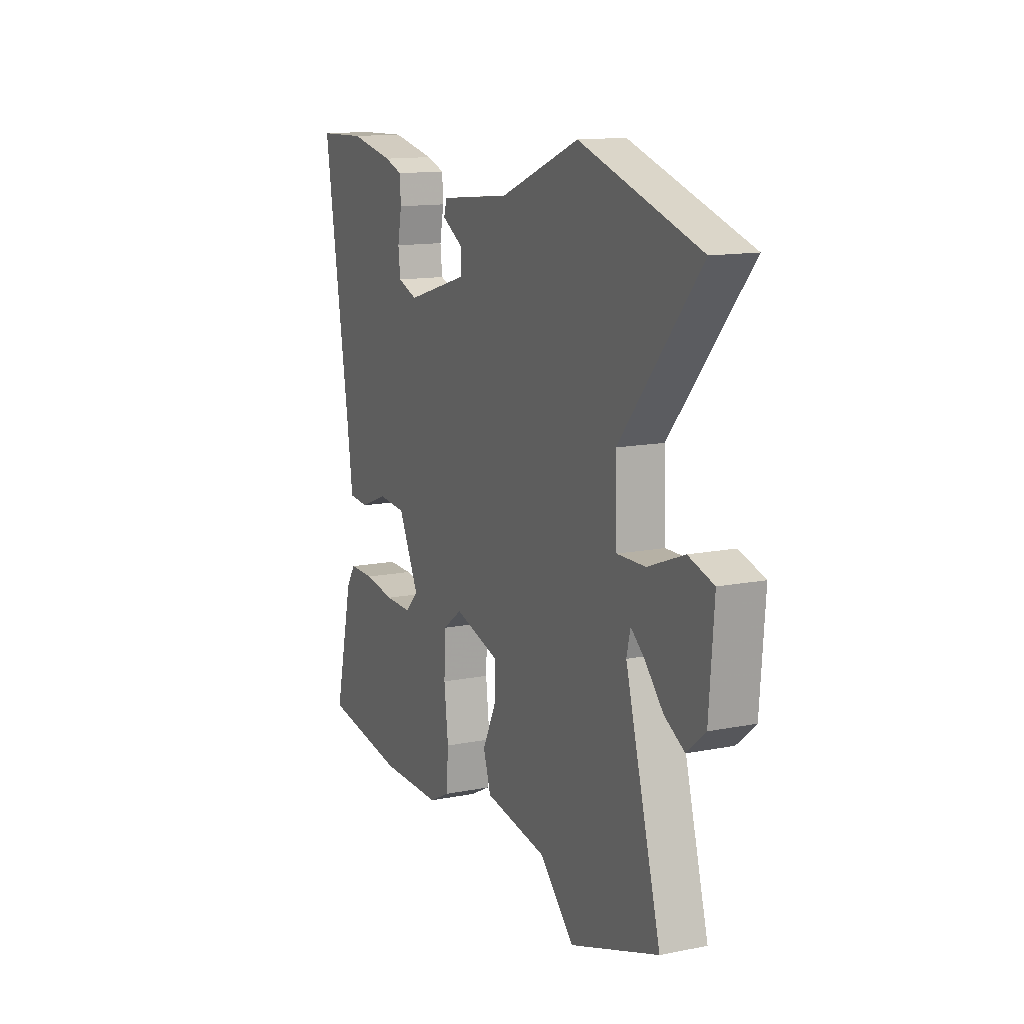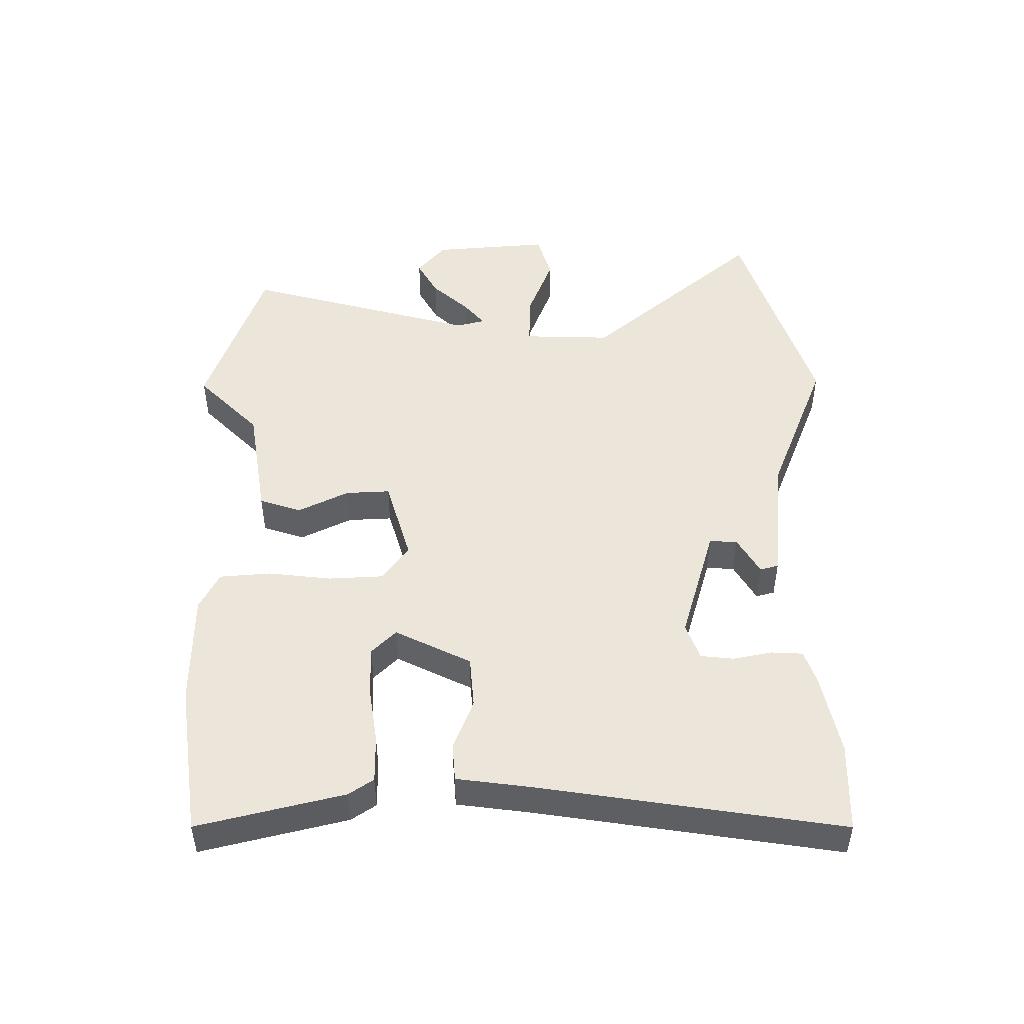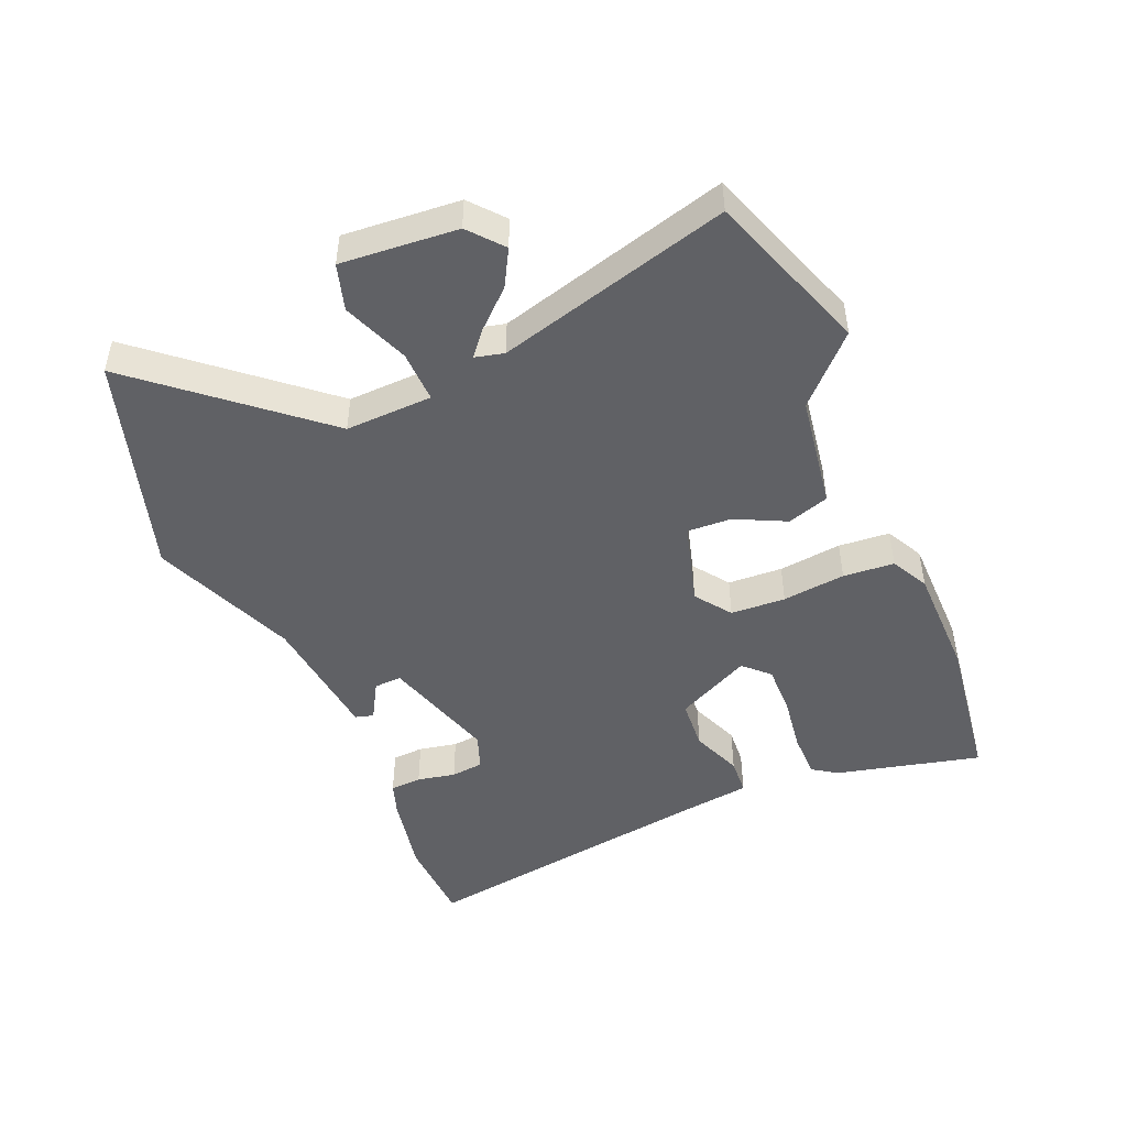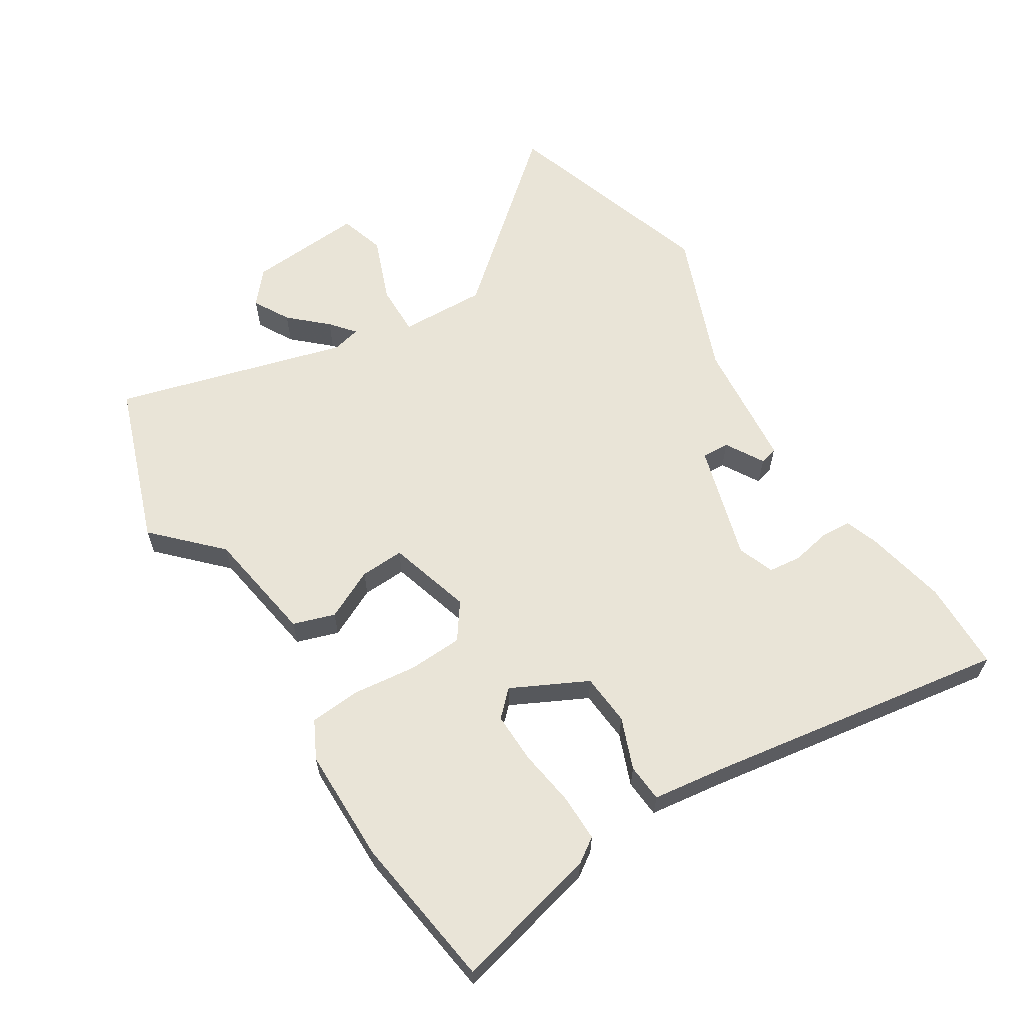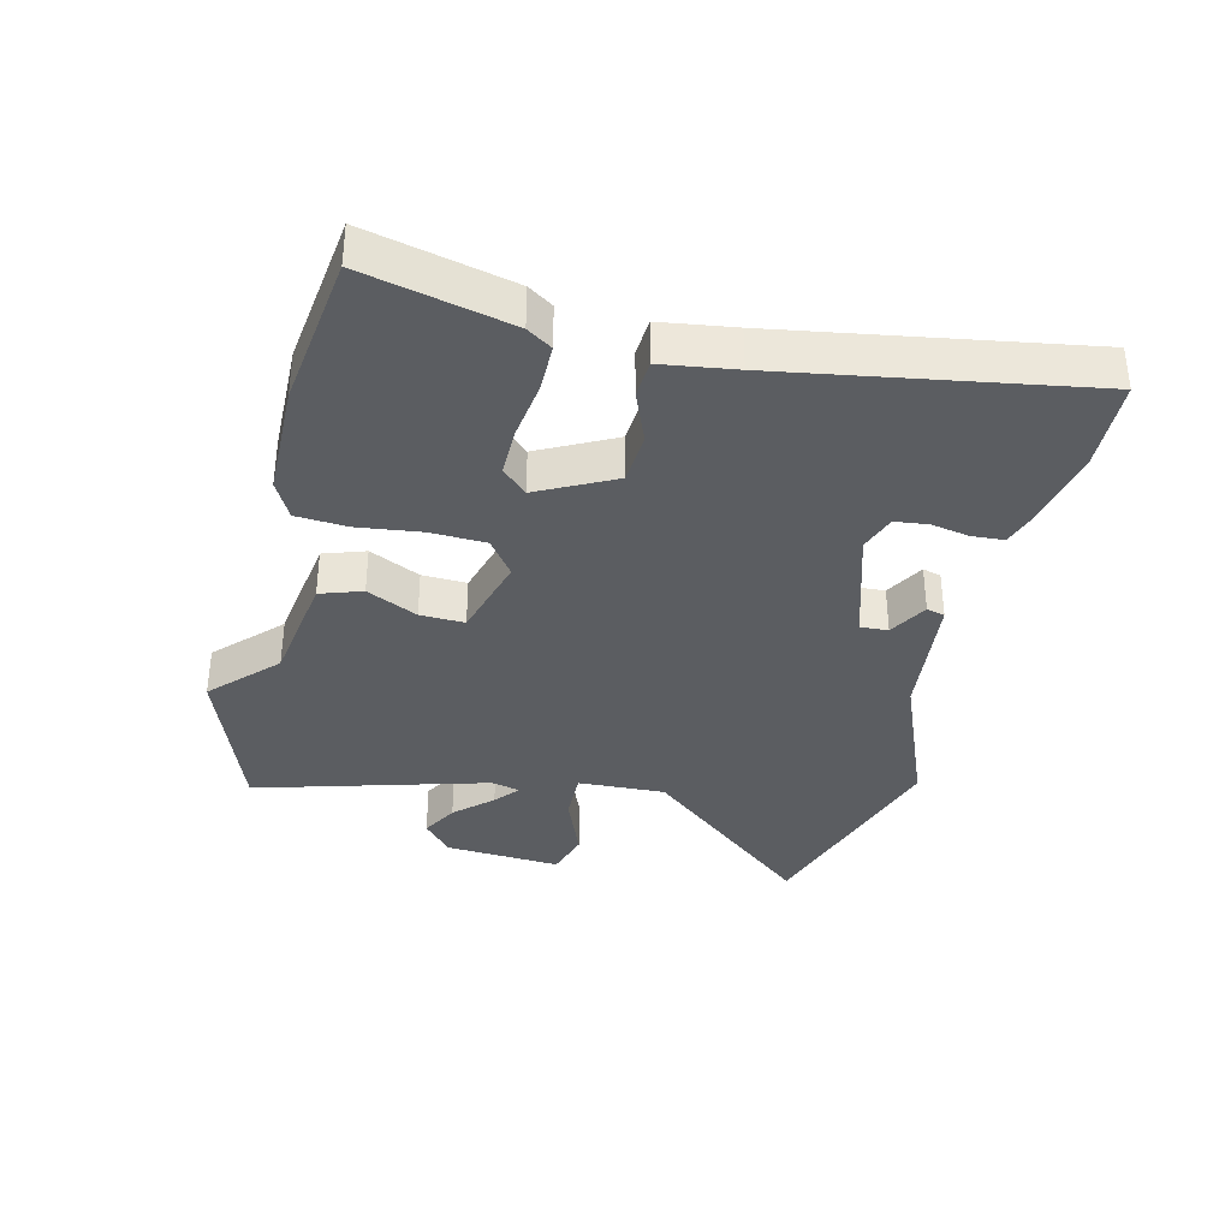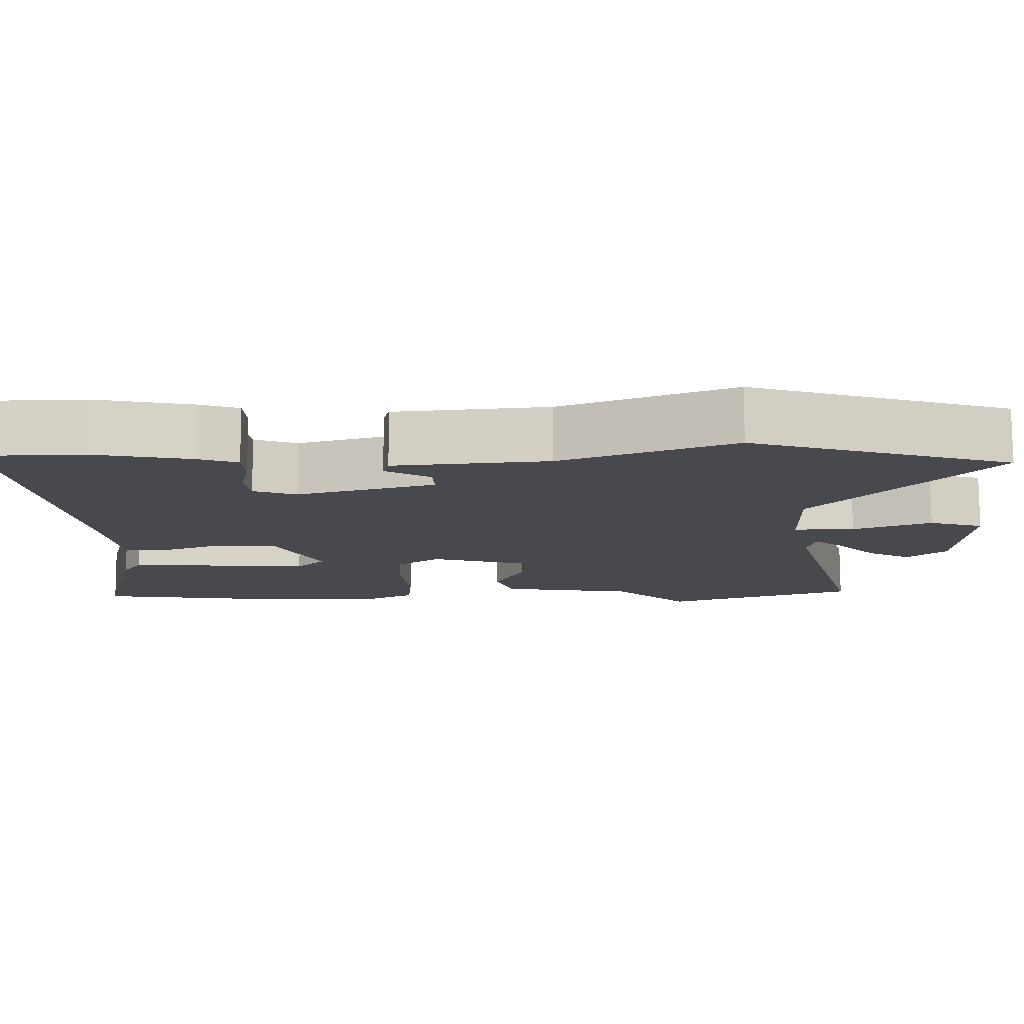
<metadata>
{"format":"obj","ext":"obj","renderer":"f3d","projection":"perspective","resolution":1024,"background":"white","views":[{"elev":13.4,"azim":65.8,"up":"+Z"},{"elev":48.2,"azim":-90.6,"up":"+Y"},{"elev":-47.2,"azim":112.9,"up":"+Y"},{"elev":61.1,"azim":-122.3,"up":"+Y"},{"elev":-35.6,"azim":-103.4,"up":"+Y"},{"elev":77.8,"azim":-0.2,"up":"+Z"}]}
</metadata>
<code>
v 0.596 0.07 -0.466
v 0.338 0.07 -0.557
v 0.238 0.07 -0.46
v 0.056 0.07 -0.432
v 0.034 0.07 -0.366
v 0.073 0.07 -0.286
v 0.076 0.07 -0.216
v -0.057 0.07 -0.178
v -0.114 0.07 -0.219
v -0.118 0.07 -0.306
v -0.106 0.07 -0.406
v -0.112 0.07 -0.487
v -0.172 0.07 -0.518
v -0.353 0.07 -0.52
v -0.596 0.07 -0.487
v -0.541 0.07 -0.257
v -0.515 0.07 -0.218
v -0.441 0.07 -0.218
v -0.349 0.07 -0.231
v -0.27 0.07 -0.232
v -0.232 0.07 -0.193
v -0.292 0.07 -0.074
v -0.374 0.07 -0.068
v -0.455 0.07 -0.1
v -0.515 0.07 -0.096
v -0.531 0.07 0.02
v -0.607 0.07 0.496
v -0.465 0.07 0.501
v -0.335 0.07 0.475
v -0.282 0.07 0.457
v -0.279 0.07 0.407
v -0.291 0.07 0.346
v -0.285 0.07 0.294
v -0.227 0.07 0.273
v -0.043 0.07 0.328
v -0.045 0.07 0.372
v -0.106 0.07 0.407
v -0.098 0.07 0.436
v 0.109 0.07 0.458
v 0.339 0.07 0.55
v 0.687 0.07 0.441
v 0.457 0.07 0.171
v 0.462 0.07 0.033
v 0.544 0.07 0.035
v 0.649 0.07 0.076
v 0.722 0.07 0.054
v 0.708 0.07 -0.13
v 0.655 0.07 -0.175
v 0.597 0.07 -0.143
v 0.543 0.07 -0.085
v 0.504 0.07 -0.053
v 0.493 0.07 -0.099
v 0.596 0 -0.466
v 0.338 0 -0.557
v 0.238 0 -0.46
v 0.056 0 -0.432
v 0.034 0 -0.366
v 0.073 0 -0.286
v 0.076 0 -0.216
v -0.057 0 -0.178
v -0.114 0 -0.219
v -0.118 0 -0.306
v -0.106 0 -0.406
v -0.112 0 -0.487
v -0.172 0 -0.518
v -0.353 0 -0.52
v -0.596 0 -0.487
v -0.541 0 -0.257
v -0.515 0 -0.218
v -0.441 0 -0.218
v -0.349 0 -0.231
v -0.27 0 -0.232
v -0.232 0 -0.193
v -0.292 0 -0.074
v -0.374 0 -0.068
v -0.455 0 -0.1
v -0.515 0 -0.096
v -0.531 0 0.02
v -0.607 0 0.496
v -0.465 0 0.501
v -0.335 0 0.475
v -0.282 0 0.457
v -0.279 0 0.407
v -0.291 0 0.346
v -0.285 0 0.294
v -0.227 0 0.273
v -0.043 0 0.328
v -0.045 0 0.372
v -0.106 0 0.407
v -0.098 0 0.436
v 0.109 0 0.458
v 0.339 0 0.55
v 0.687 0 0.441
v 0.457 0 0.171
v 0.462 0 0.033
v 0.544 0 0.035
v 0.649 0 0.076
v 0.722 0 0.054
v 0.708 0 -0.13
v 0.655 0 -0.175
v 0.597 0 -0.143
v 0.543 0 -0.085
v 0.504 0 -0.053
v 0.493 0 -0.099
f 48 49 50
f 47 48 50
f 46 47 50
f 45 46 50
f 44 45 50
f 43 44 50 51
f 39 40 41 42
f 38 39 42
f 37 38 42
f 36 37 42
f 35 36 42 43
f 43 51 52
f 35 43 52
f 34 35 52
f 30 31 32
f 29 30 32
f 28 29 32
f 27 28 32
f 26 27 32
f 26 32 33
f 25 26 33
f 24 25 33
f 23 24 33
f 33 34 52
f 23 33 52
f 22 23 52
f 17 18 19
f 16 17 19
f 15 16 19
f 14 15 19
f 13 14 19
f 12 13 19
f 11 12 19
f 10 11 19
f 10 19 20
f 9 10 20 21
f 3 4 5 6
f 3 6 7
f 2 3 7
f 1 2 7
f 52 1 7
f 22 52 7 8
f 8 9 21 22
f 102 101 100
f 102 100 99
f 102 99 98
f 102 98 97
f 102 97 96
f 103 102 96 95
f 94 93 92 91
f 94 91 90
f 94 90 89
f 94 89 88
f 95 94 88 87
f 104 103 95
f 104 95 87
f 104 87 86
f 84 83 82
f 84 82 81
f 84 81 80
f 84 80 79
f 84 79 78
f 85 84 78
f 85 78 77
f 85 77 76
f 85 76 75
f 104 86 85
f 104 85 75
f 104 75 74
f 71 70 69
f 71 69 68
f 71 68 67
f 71 67 66
f 71 66 65
f 71 65 64
f 71 64 63
f 71 63 62
f 72 71 62
f 73 72 62 61
f 58 57 56 55
f 59 58 55
f 59 55 54
f 59 54 53
f 59 53 104
f 60 59 104 74
f 74 73 61 60
f 1 53 54 2
f 2 54 55 3
f 3 55 56 4
f 4 56 57 5
f 5 57 58 6
f 6 58 59 7
f 7 59 60 8
f 8 60 61 9
f 9 61 62 10
f 10 62 63 11
f 11 63 64 12
f 12 64 65 13
f 13 65 66 14
f 14 66 67 15
f 15 67 68 16
f 16 68 69 17
f 17 69 70 18
f 18 70 71 19
f 19 71 72 20
f 20 72 73 21
f 21 73 74 22
f 22 74 75 23
f 23 75 76 24
f 24 76 77 25
f 25 77 78 26
f 26 78 79 27
f 27 79 80 28
f 28 80 81 29
f 29 81 82 30
f 30 82 83 31
f 31 83 84 32
f 32 84 85 33
f 33 85 86 34
f 34 86 87 35
f 35 87 88 36
f 36 88 89 37
f 37 89 90 38
f 38 90 91 39
f 39 91 92 40
f 40 92 93 41
f 41 93 94 42
f 42 94 95 43
f 43 95 96 44
f 44 96 97 45
f 45 97 98 46
f 46 98 99 47
f 47 99 100 48
f 48 100 101 49
f 49 101 102 50
f 50 102 103 51
f 51 103 104 52
f 52 104 53 1

</code>
